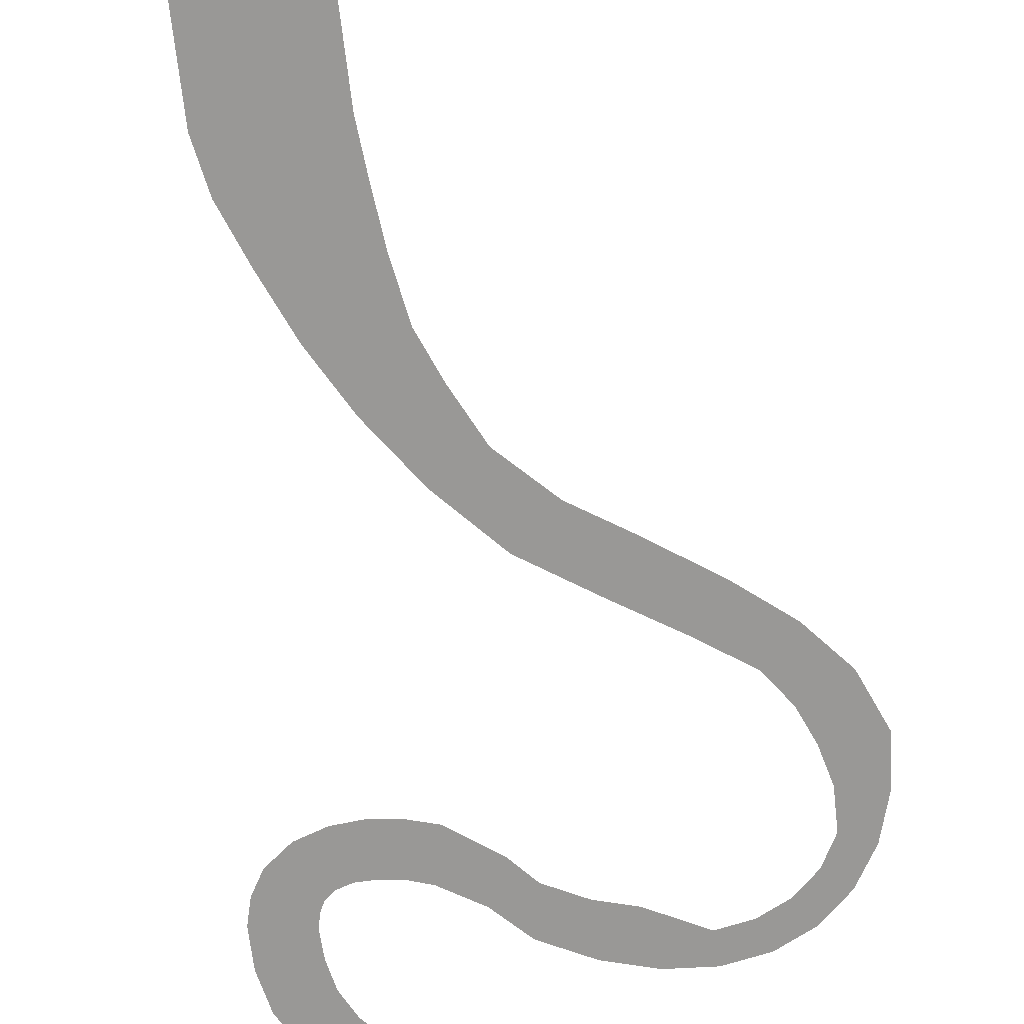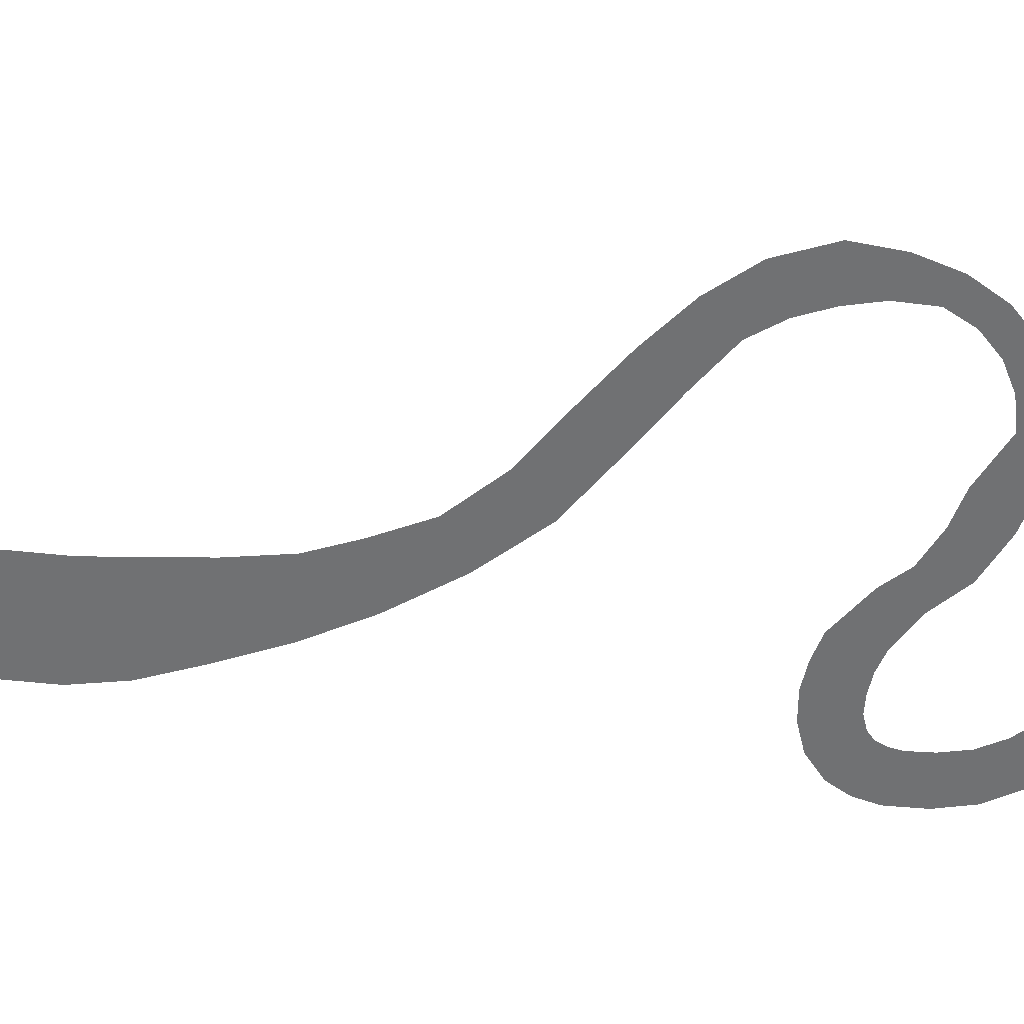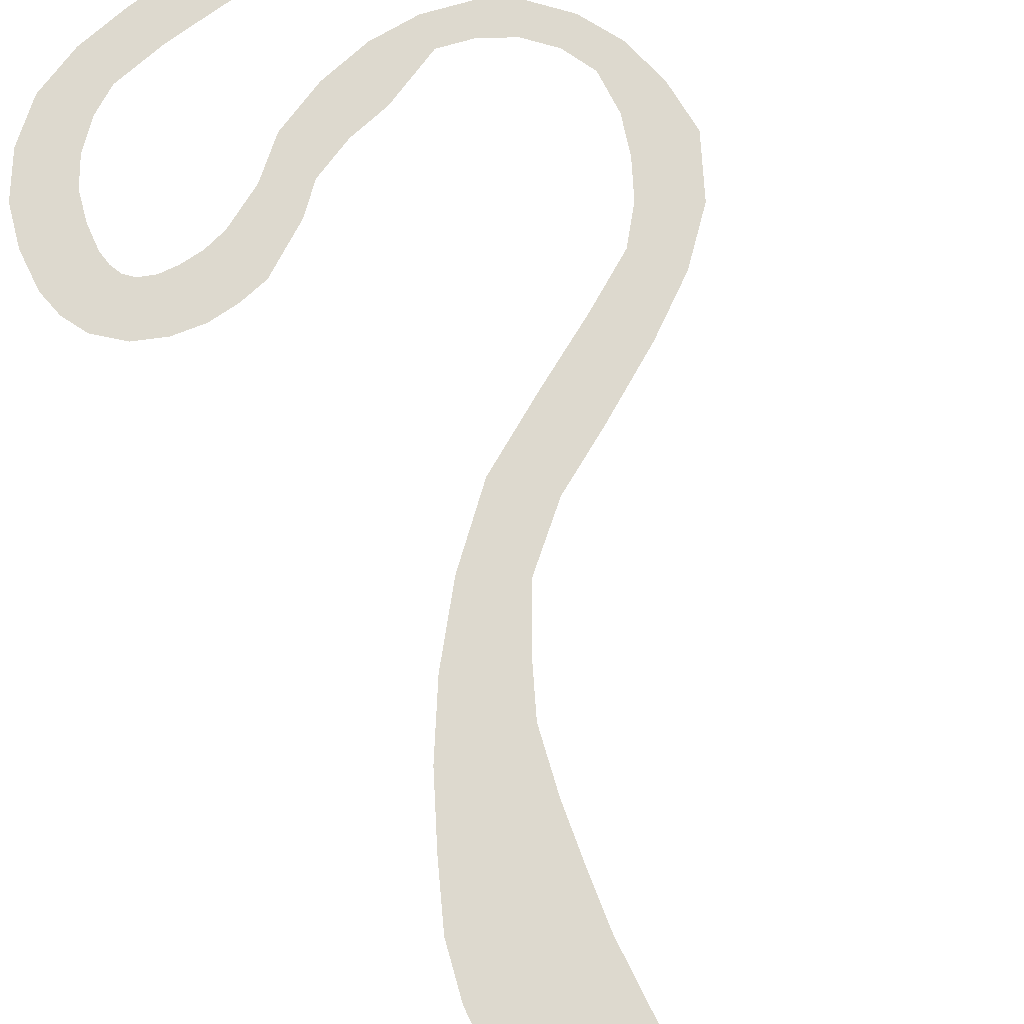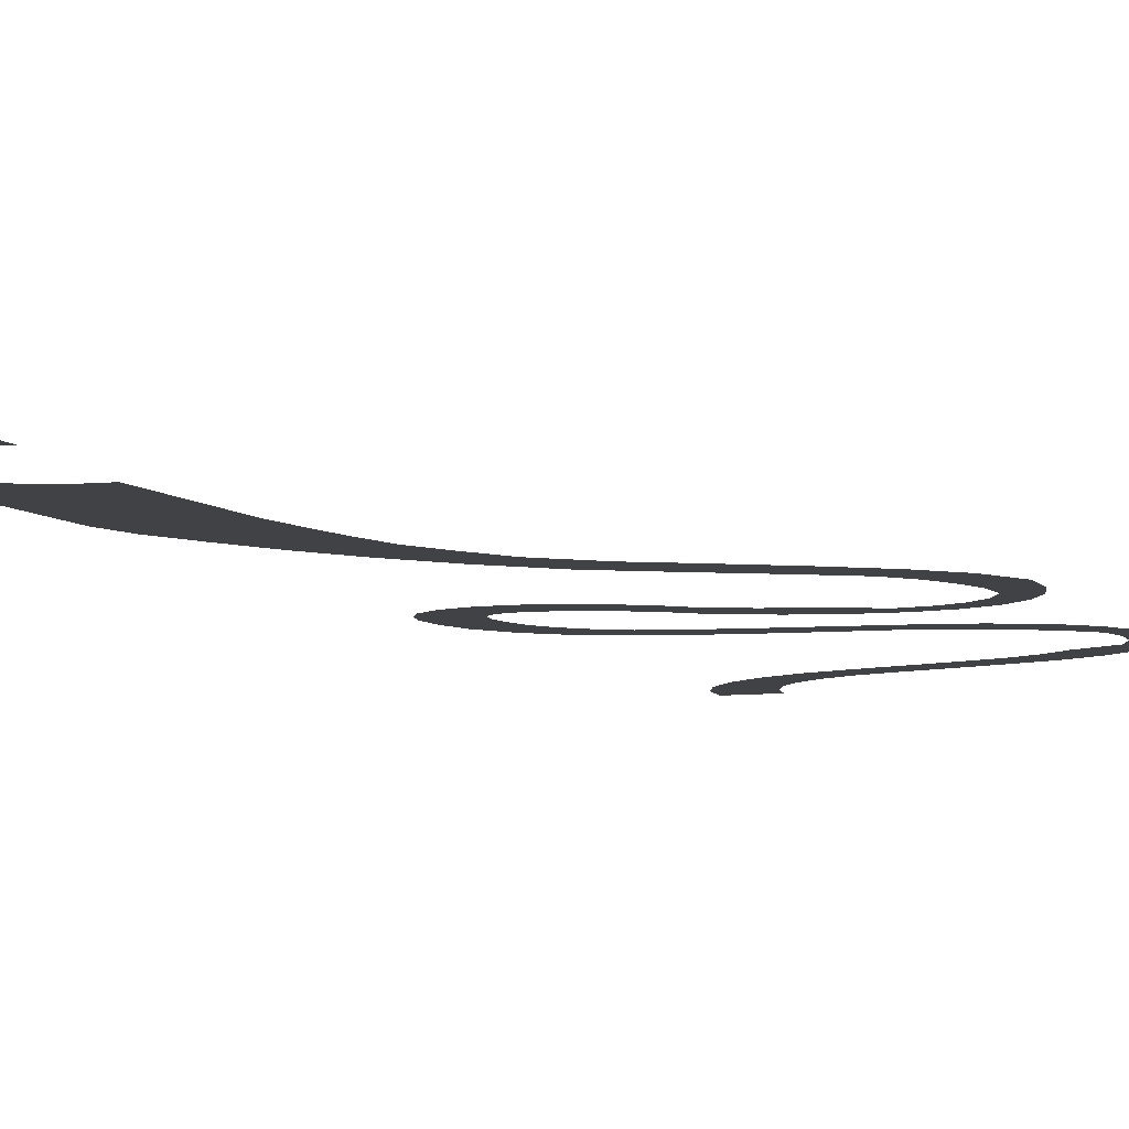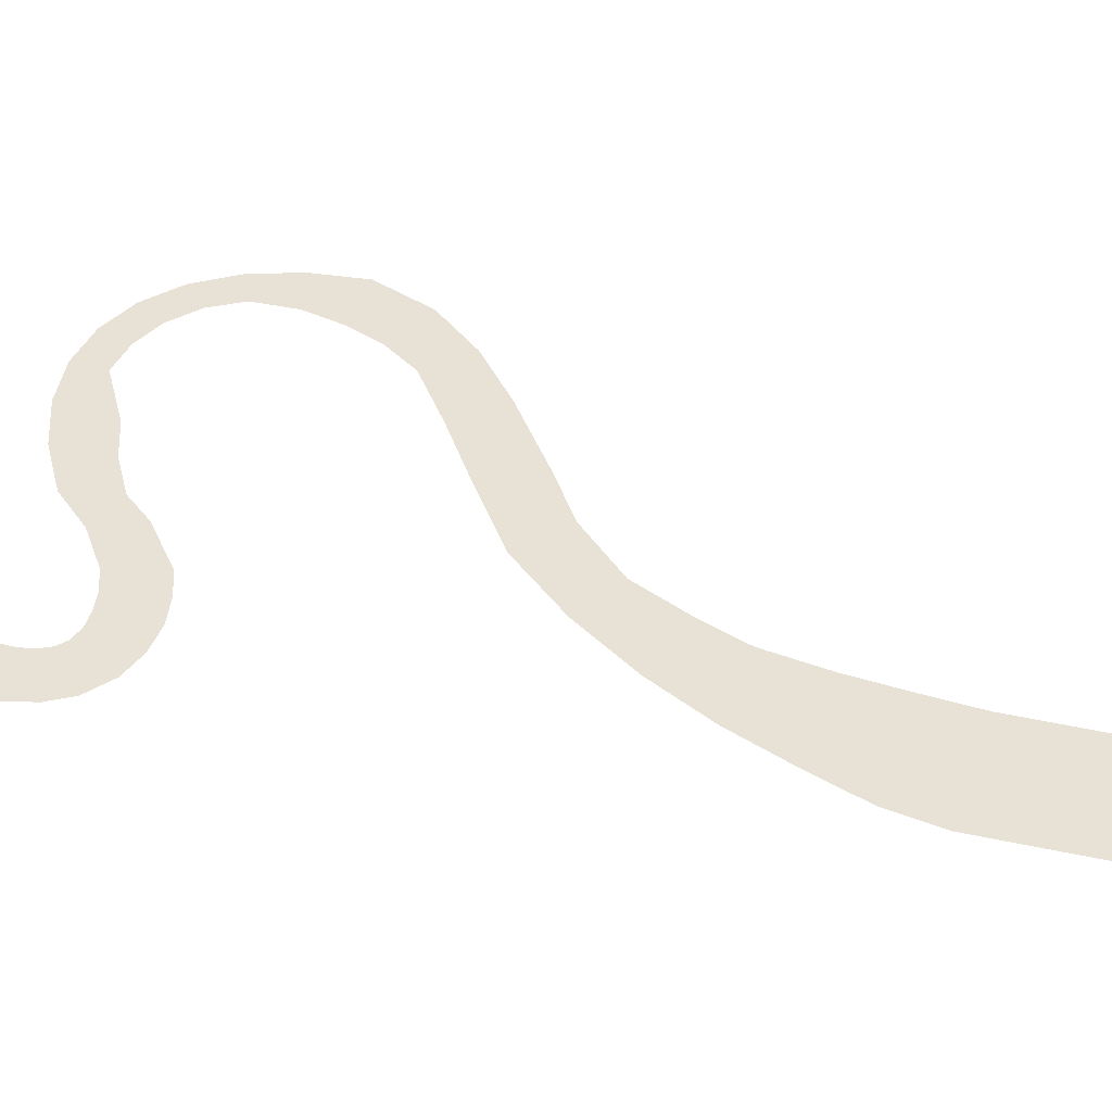
<metadata>
{"format":"obj","ext":"obj","renderer":"f3d","projection":"perspective","resolution":1024,"background":"white","views":[{"elev":-68.6,"azim":-173.0,"up":"+Y"},{"elev":-55.2,"azim":-96.3,"up":"+Y"},{"elev":71.8,"azim":153.9,"up":"+Y"},{"elev":-6.2,"azim":-158.0,"up":"+Y"},{"elev":40.3,"azim":105.6,"up":"+Y"}]}
</metadata>
<code>
v -14.78 -40.3 -429.2 1
v -12.62 -40.3 -427.3 1
v -2.064 -40.3 -435.4 1
v -8.247 -40.3 -440.3 1
v -12.53 -40.3 -408.4 1
v -15.95 -40.3 -402 1
v -5.16 -40.3 -395.4 1
v 0.3621 -40.3 -405 1
v -10.75 -40.3 -421.5 1
v -11.04 -40.3 -415.3 1
v 2.542 -40.3 -414.4 1
v 2.705 -40.3 -423.8 1
v -11.4 -40.3 -424.8 1
v 1.15 -40.3 -429.9 1
v -21.32 -40.3 -396 1
v -13.4 -40.3 -387.2 1
v -107.2 -40.3 -338.5 1
v -108.3 -40.3 -346.5 1
v -116.1 -40.3 -346.5 1
v -114.7 -40.3 -336.5 1
v -74.46 -40.3 -312.5 1
v -83.55 -40.3 -317.6 1
v -94.16 -40.3 -310.3 1
v -82.79 -40.3 -303.9 1
v -64.08 -40.3 -308.7 1
v -69.83 -40.3 -299.2 1
v -91.01 -40.3 -323.8 1
v -103.8 -40.3 -330.9 1
v -110.4 -40.3 -326.9 1
v -103.5 -40.3 -318.1 1
v -90.63 -40.3 -368.2 1
v -81.12 -40.3 -372.3 1
v -91.73 -40.3 -379.6 1
v -103.1 -40.3 -373.9 1
v -107.2 -40.3 -354.5 1
v -101.5 -40.3 -360.7 1
v -110.4 -40.3 -366.1 1
v -114.7 -40.3 -356.5 1
v -70.9 -40.3 -374.1 1
v -60.35 -40.3 -375.1 1
v -66.09 -40.3 -384.5 1
v -79.24 -40.3 -382.6 1
v -50.02 -40.3 -376.3 1
v -52.95 -40.3 -386.3 1
v -8.613 -40.3 -261.1 1
v -6.728 -40.3 -253.1 1
v 7.543 -40.3 -253.1 1
v 6.098 -40.3 -263.1 1
v -34.12 -40.3 -287.2 1
v -25.03 -40.3 -282.1 1
v -14.42 -40.3 -289.4 1
v -25.79 -40.3 -295.7 1
v -44.5 -40.3 -291 1
v -38.75 -40.3 -300.5 1
v -17.57 -40.3 -275.9 1
v -12.02 -40.3 -268.8 1
v 1.834 -40.3 -272.7 1
v -5.102 -40.3 -281.6 1
v -27.37 -40.3 -391.9 1
v -24.44 -40.3 -381.8 1
v -36.76 -40.3 -378.5 1
v -39.68 -40.3 -388.6 1
v -57.16 -40.3 -295.1 1
v -51.42 -40.3 -304.6 1
v -105.4 -40.3 -456.6 1
v -99.82 -40.3 -464.5 1
v -108.2 -40.3 -473.5 1
v -117.4 -40.3 -462.7 1
v -41.47 -40.3 -554.5 1
v -44.01 -40.3 -539.9 1
v -23.46 -40.3 -539.1 1
v -16.77 -40.3 -554.6 1
v -38.82 -40.3 -581.6 1
v -39.94 -40.3 -568.7 1
v -11.32 -40.3 -568.6 1
v -8.821 -40.3 -581.6 1
v -48.73 -40.3 -528.2 1
v -31.9 -40.3 -523.8 1
v -55.18 -40.3 -515 1
v -42.93 -40.3 -508.1 1
v -87.6 -40.3 -473 1
v -96.14 -40.3 -483.3 1
v -56.37 -40.3 -493.5 1
v -67.14 -40.3 -503 1
v -72.78 -40.3 -482.5 1
v -80.36 -40.3 -494.3 1
v -38.82 -40.3 -619.1 1
v -8.821 -40.3 -619.1 1
v -8.821 -40.3 -631.6 1
v -38.82 -40.3 -631.6 1
v -38.82 -40.3 -606.6 1
v -8.821 -40.3 -606.6 1
v -38.82 -40.3 -594.1 1
v -8.821 -40.3 -594.1 1
v -14.76 -40.3 -658 1
v -14.34 -40.3 -653.7 1
v -8.821 -40.3 -653.7 1
v -9.352 -40.3 -659.1 1
v -24.14 -40.3 -672 1
v -20.8 -40.3 -669.3 1
v -15.94 -40.3 -674.7 1
v -19.31 -40.3 -677.1 1
v -32.09 -40.3 -674.8 1
v -44.65 -40.3 -675.8 1
v -18.05 -40.3 -665.9 1
v -16.01 -40.3 -662.1 1
v -10.26 -40.3 -666 1
v -12.48 -40.3 -671.1 1
v -18.05 -40.3 -641.4 1
v -20.8 -40.3 -638.1 1
v -8.821 -40.3 -634.2 1
v -8.821 -40.3 -638.4 1
v -14.76 -40.3 -649.4 1
v -16.01 -40.3 -645.3 1
v -8.821 -40.3 -643.1 1
v -8.821 -40.3 -648.3 1
v -27.95 -40.3 -633.3 1
v -24.14 -40.3 -635.4 1
v -32.09 -40.3 -632.1 1
v -27.95 -40.3 -674.1 1
v -12.61 -40.3 -730.6 1
v 1.86 -40.3 -722.8 1
v 4.327 -40.3 -730.6 1
v -44.65 -40.3 -721 1
v -7.656 -40.3 -711.3 1
v -2.43 -40.3 -716.3 1
v -44.65 -40.3 -726 1
v -44.65 -40.3 -715.9 1
v -13.51 -40.3 -706.8 1
v -44.65 -40.3 -710.9 1
v -18.35 -40.3 -703.1 1
v -44.65 -40.3 -705.9 1
v -21.84 -40.3 -698.3 1
v -44.65 -40.3 -700.9 1
v -23.23 -40.3 -694.3 1
v -44.65 -40.3 -695.9 1
v -23.82 -40.3 -690.2 1
v -44.65 -40.3 -690.8 1
v -23.8 -40.3 -686.3 1
v -44.65 -40.3 -685.8 1
v -23.17 -40.3 -682.7 1
v -44.65 -40.3 -680.8 1
v -21.67 -40.3 -679.5 1
v -44.65 -40.3 -730.6 1
v 4.327 -40.3 -750.4 1
v -12.61 -40.3 -750.4 1
v -93.54 -40.3 -413.6 1
v -100.8 -40.3 -417.2 1
v -105.2 -40.3 -410.7 1
v -96.08 -40.3 -406.3 1
v -53.59 -40.3 -426.1 1
v -62.91 -40.3 -421.4 1
v -62.86 -40.3 -408.6 1
v -51.21 -40.3 -414.4 1
v -72.24 -40.3 -418.8 1
v -85.26 -40.3 -412.2 1
v -85.73 -40.3 -404.5 1
v -74.51 -40.3 -405.2 1
v -111 -40.3 -439.4 1
v -108.9 -40.3 -448.4 1
v -122.9 -40.3 -449.2 1
v -121.6 -40.3 -437.1 1
v -106.8 -40.3 -422.6 1
v -110.8 -40.3 -429.7 1
v -118.2 -40.3 -426.4 1
v -112.6 -40.3 -417.5 1
v -28.47 -40.3 -429.8 1
v -23.05 -40.3 -430.5 1
v -22.97 -40.3 -443.3 1
v -30.11 -40.3 -442.3 1
v -43.33 -40.3 -422.3 1
v -33.91 -40.3 -428 1
v -36.76 -40.3 -440.4 1
v -47.95 -40.3 -432.3 1
v -18.59 -40.3 -430.5 1
v -15.45 -40.3 -442.7 1
f 1 2 3
f 1 3 4
f 5 6 7
f 5 7 8
f 9 10 11
f 9 11 12
f 13 9 12
f 13 12 14
f 10 5 8
f 10 8 11
f 6 15 16
f 6 16 7
f 17 18 19
f 17 19 20
f 21 22 23
f 21 23 24
f 25 21 24
f 25 24 26
f 27 28 29
f 27 29 30
f 22 27 30
f 22 30 23
f 28 17 20
f 28 20 29
f 31 32 33
f 31 33 34
f 35 36 37
f 35 37 38
f 18 35 38
f 18 38 19
f 36 31 34
f 36 34 37
f 39 40 41
f 39 41 42
f 32 39 42
f 32 42 33
f 40 43 44
f 40 44 41
f 45 46 47
f 45 47 48
f 49 50 51
f 49 51 52
f 53 49 52
f 53 52 54
f 55 56 57
f 55 57 58
f 50 55 58
f 50 58 51
f 56 45 48
f 56 48 57
f 15 59 60
f 15 60 16
f 43 61 62
f 43 62 44
f 61 60 59
f 61 59 62
f 26 63 64
f 26 64 25
f 63 53 54
f 63 54 64
f 65 66 67
f 65 67 68
f 69 70 71
f 69 71 72
f 73 74 75
f 73 75 76
f 74 69 72
f 74 72 75
f 70 77 78
f 70 78 71
f 77 79 80
f 77 80 78
f 66 81 82
f 66 82 67
f 83 80 79
f 83 79 84
f 85 83 84
f 85 84 86
f 81 85 86
f 81 86 82
f 87 88 89
f 87 89 90
f 91 92 88
f 91 88 87
f 93 94 92
f 93 92 91
f 73 76 94
f 73 94 93
f 95 96 97
f 95 97 98
f 99 100 101
f 99 101 102
f 103 102 104
f 105 106 107
f 105 107 108
f 100 105 108
f 100 108 101
f 106 95 98
f 106 98 107
f 109 110 111
f 109 111 112
f 113 114 115
f 113 115 116
f 96 113 116
f 96 116 97
f 114 109 112
f 114 112 115
f 117 89 118
f 110 118 89
f 110 89 111
f 119 89 117
f 90 89 119
f 103 120 102
f 102 120 99
f 121 122 123
f 124 125 126
f 124 126 127
f 128 129 125
f 128 125 124
f 130 131 129
f 130 129 128
f 132 133 131
f 132 131 130
f 134 135 133
f 134 133 132
f 136 137 135
f 136 135 134
f 138 139 137
f 138 137 136
f 140 141 139
f 140 139 138
f 142 143 141
f 142 141 140
f 104 102 143
f 104 143 142
f 127 126 122
f 127 122 144
f 144 122 121
f 121 123 145
f 121 145 146
f 147 148 149
f 147 149 150
f 151 152 153
f 151 153 154
f 155 156 157
f 155 157 158
f 152 155 158
f 152 158 153
f 156 147 150
f 156 150 157
f 159 160 161
f 159 161 162
f 163 164 165
f 163 165 166
f 148 163 166
f 148 166 149
f 164 159 162
f 164 162 165
f 160 65 68
f 160 68 161
f 167 168 169
f 167 169 170
f 171 172 173
f 171 173 174
f 168 175 176
f 168 176 169
f 154 171 174
f 154 174 151
f 2 13 14
f 2 14 3
f 175 1 4
f 175 4 176
f 172 167 170
f 172 170 173

</code>
